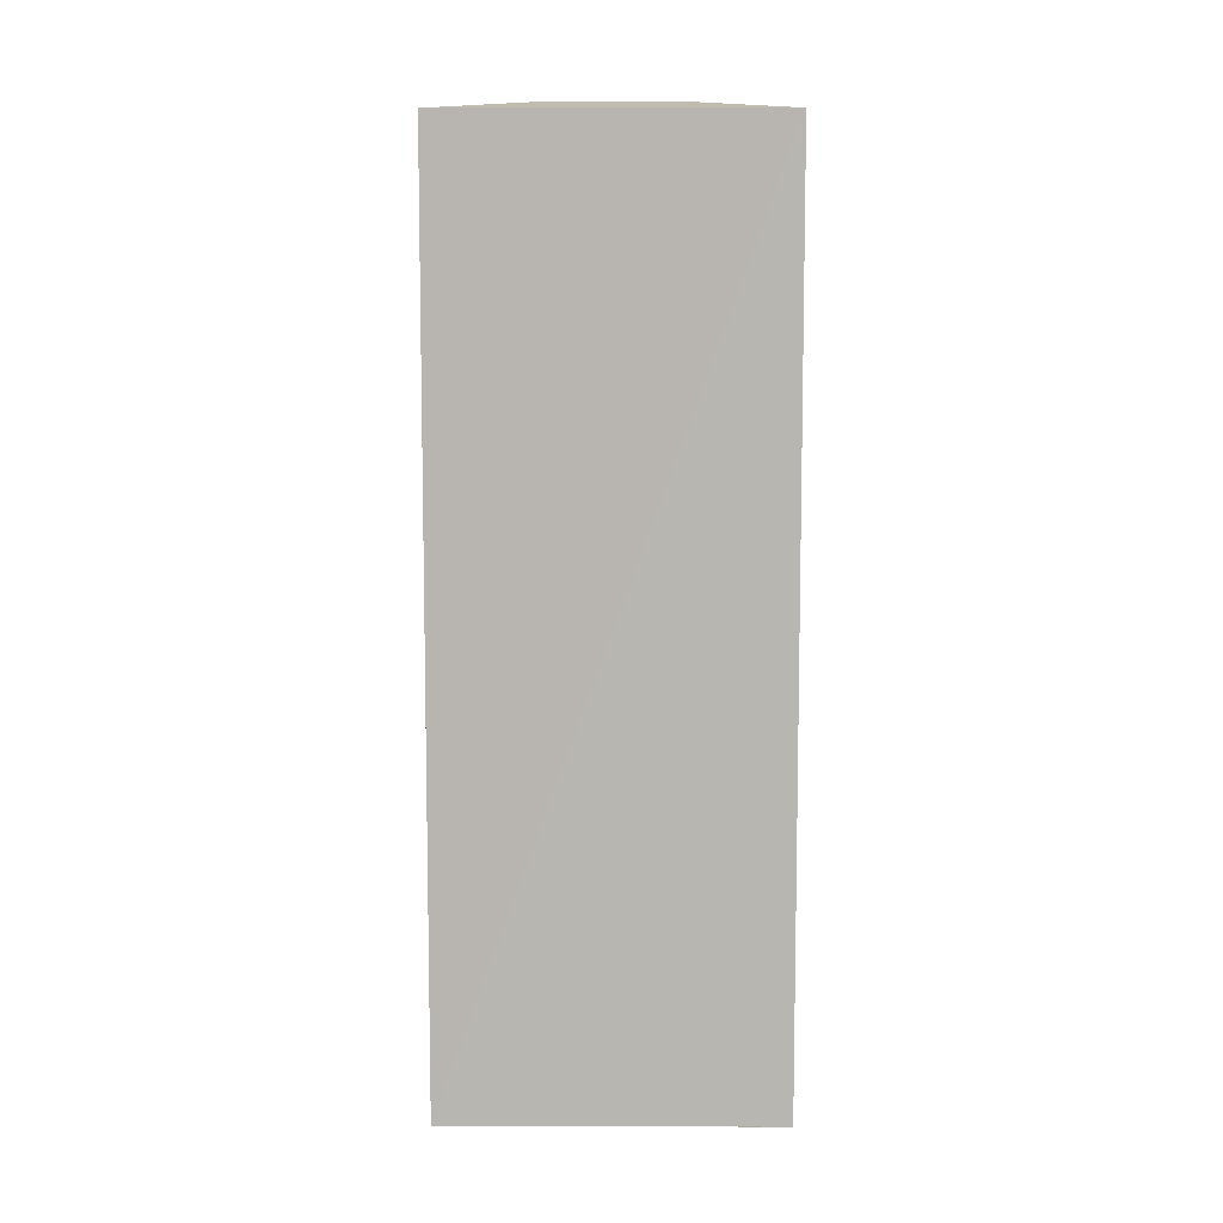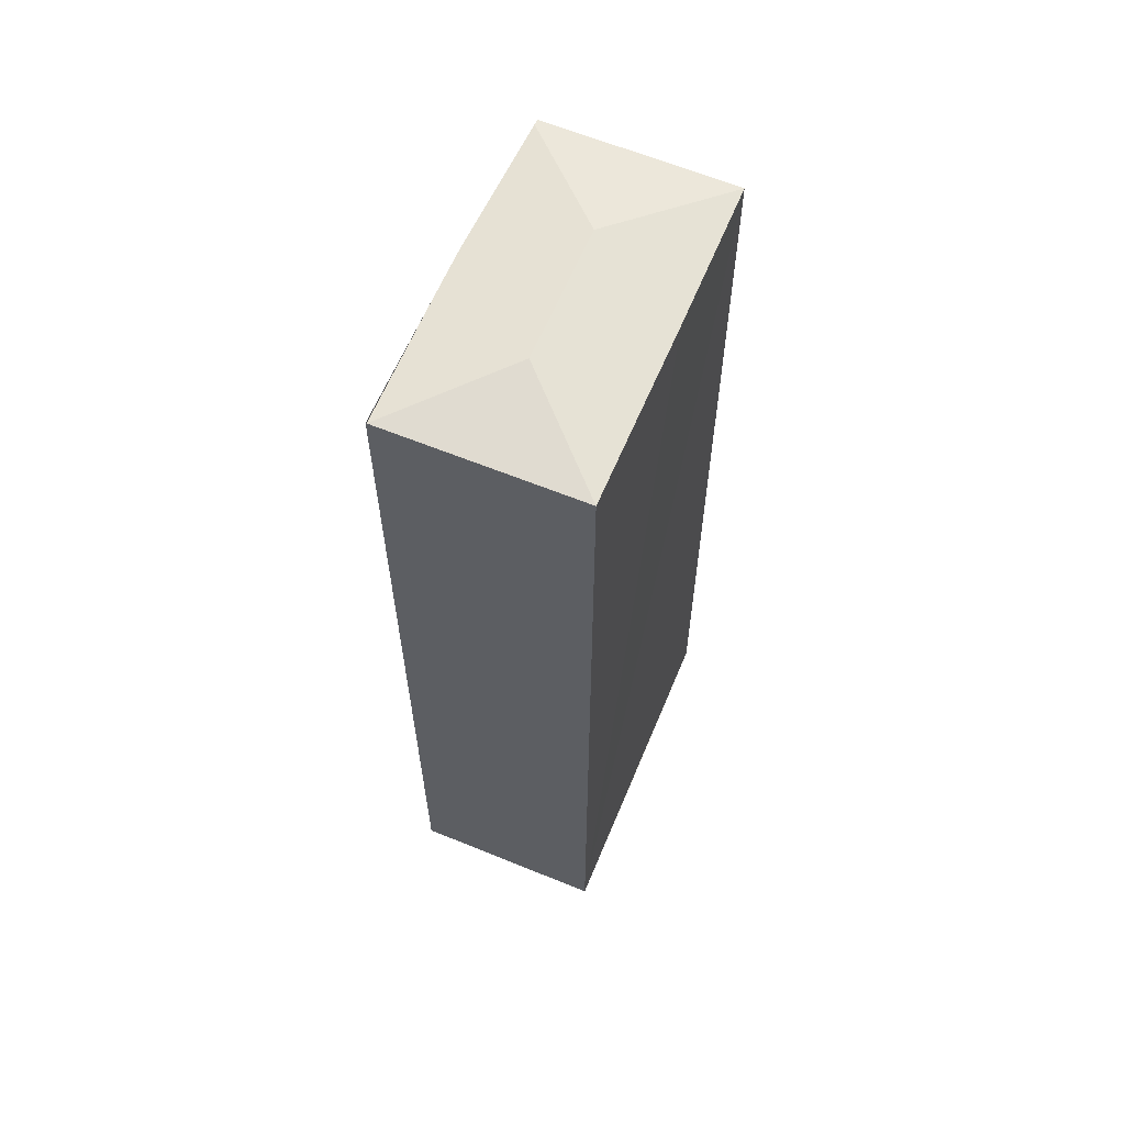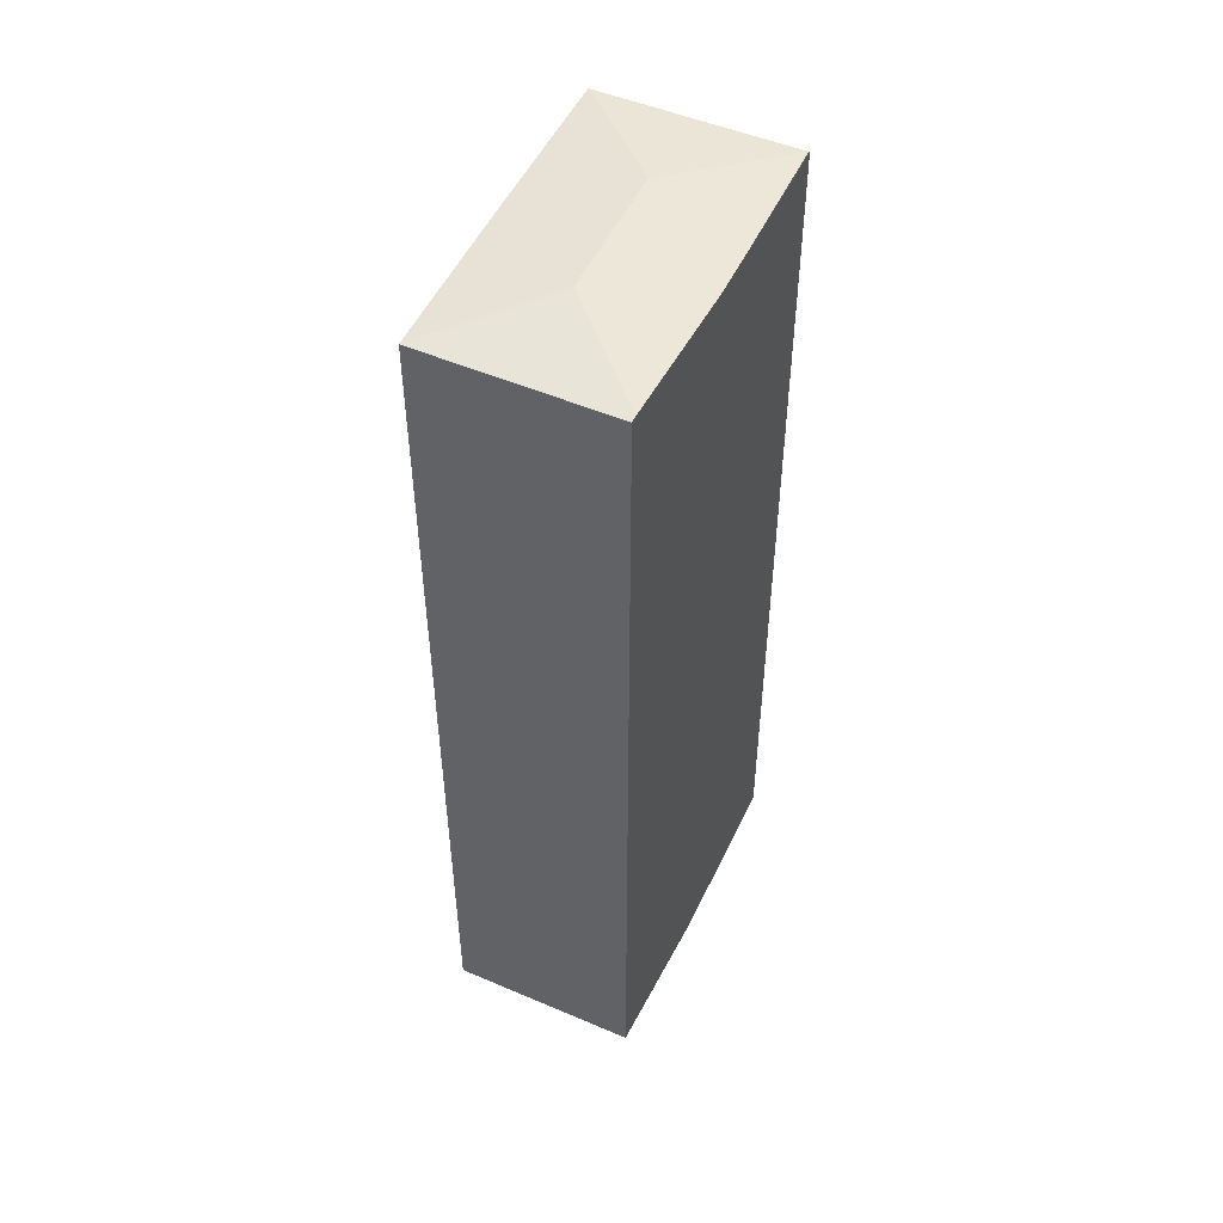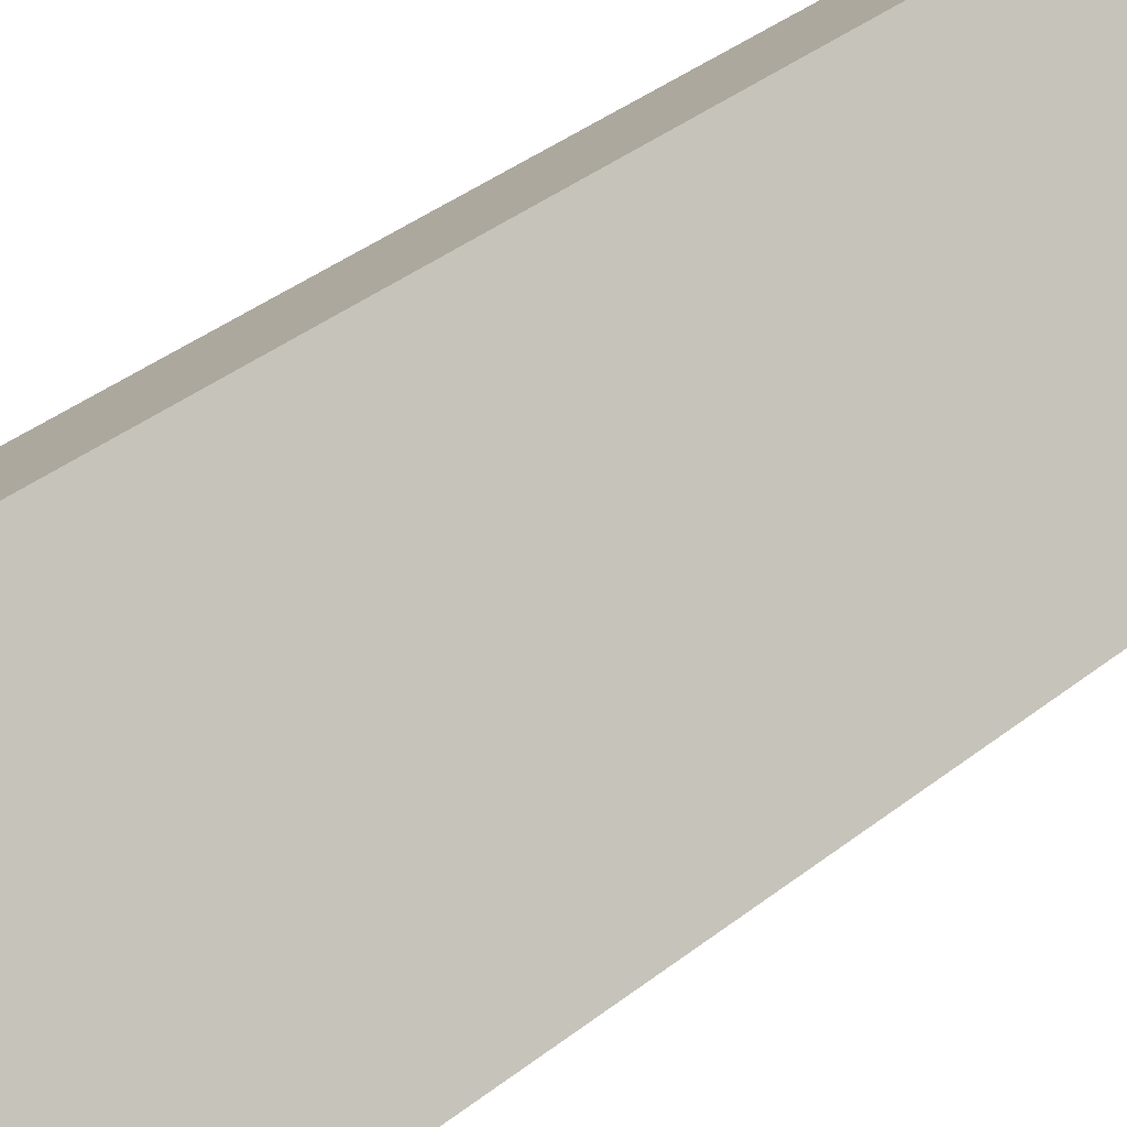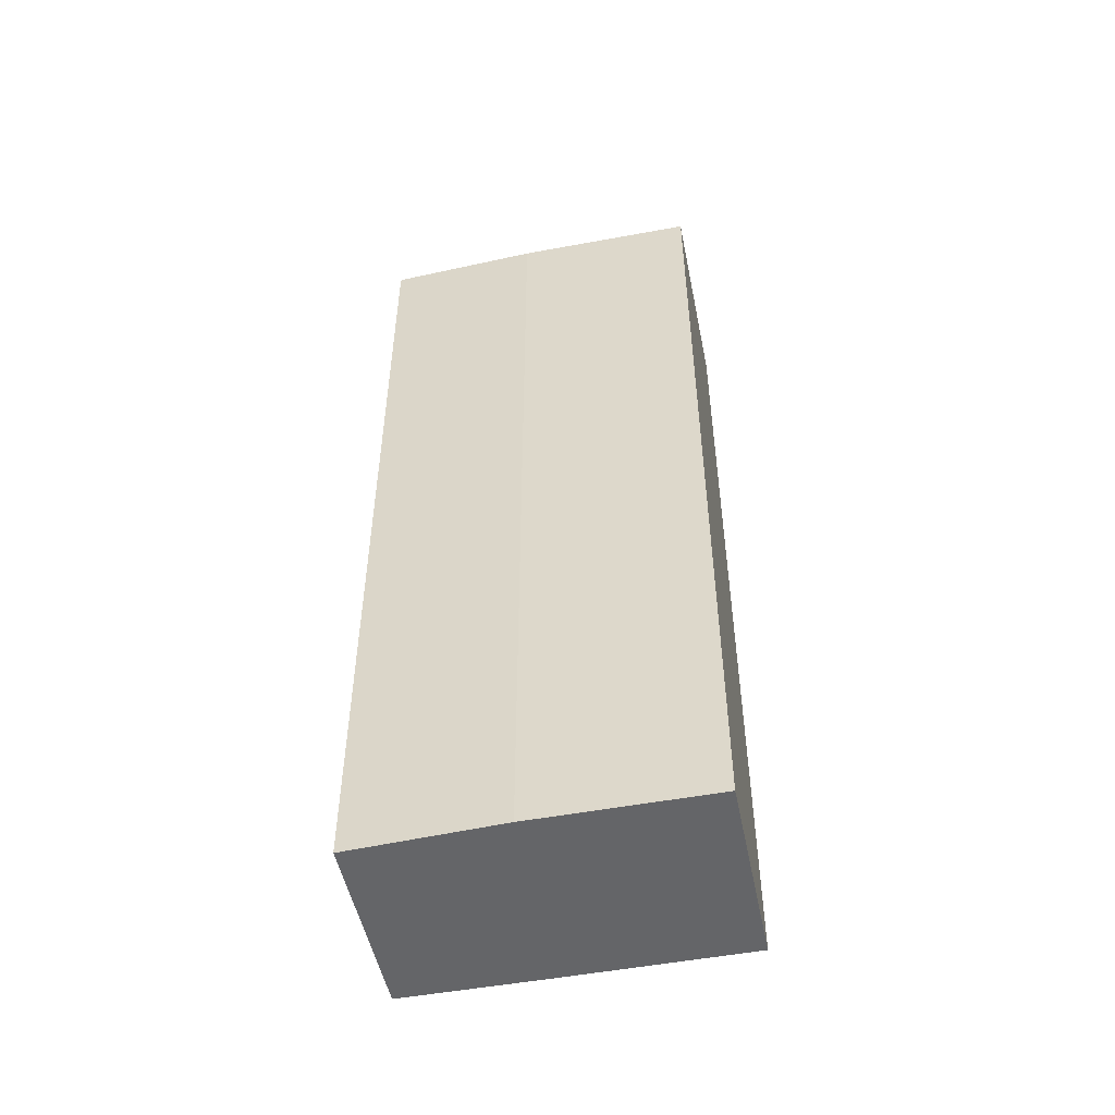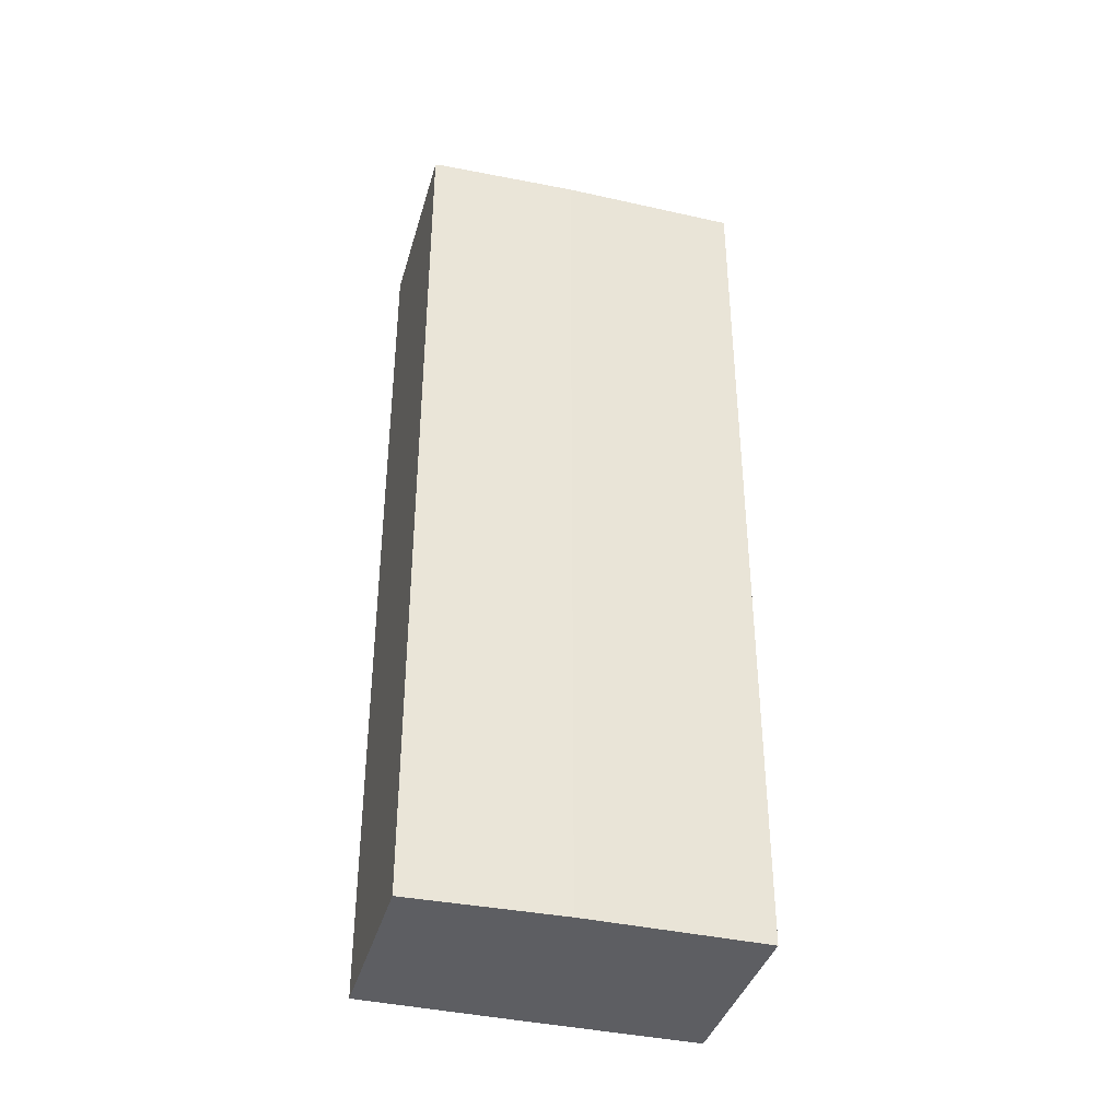
<metadata>
{"format":"obj","ext":"obj","renderer":"f3d","projection":"perspective","resolution":1024,"background":"white","views":[{"elev":8.6,"azim":-51.3,"up":"+Y"},{"elev":62.1,"azim":-119.3,"up":"+Y"},{"elev":50.8,"azim":62.7,"up":"+Y"},{"elev":40.3,"azim":-133.6,"up":"+Z"},{"elev":-51.5,"azim":139.5,"up":"+Y"},{"elev":-38.9,"azim":112.3,"up":"+Y"}]}
</metadata>
<code>
v  2.525 17.05 0.309
v  2.828 16.82 -2.221
v  0 16.82 1.03e-15
v  4.083 17.05 2.293
v  2.059 16.82 2.634
v  3.784 16.82 4.811
v  1.386 16.82 1.773
v  6.547 16.82 2.677
v  6.477 16.83 2.58
v  4.898 16.82 0.39
v  4.27 16.82 -0.411
v  2.842 16.82 -2.232
v  2.842 1.367e-16 -2.232
v  0 0 0
v  2.828 1.36e-16 -2.221
v  3.784 -2.946e-16 4.811
v  1.386 -1.086e-16 1.773
v  2.059 -1.613e-16 2.634
v  6.547 -1.639e-16 2.677
v  4.27 2.517e-17 -0.411
v  4.898 -2.388e-17 0.39
v  6.477 -1.58e-16 2.58
g defaultobject
f 1 2 3
f 4 5 6
f 5 4 1
f 5 1 7
f 7 1 3
f 8 4 6
f 4 8 9
f 10 4 9
f 4 10 1
f 1 10 11
f 1 11 2
f 12 3 2
f 3 12 13
f 3 13 14
f 14 13 15
f 14 7 3
f 7 14 5
f 5 14 6
f 6 14 16
f 16 14 17
f 16 17 18
f 16 8 6
f 8 16 19
f 11 13 12
f 13 11 10
f 13 10 20
f 20 10 21
f 8 10 9
f 10 8 19
f 10 19 21
f 21 19 22
f 18 19 16
f 19 18 17
f 19 17 22
f 22 17 21
f 21 17 14
f 21 14 15
f 21 15 20
f 20 15 13

</code>
